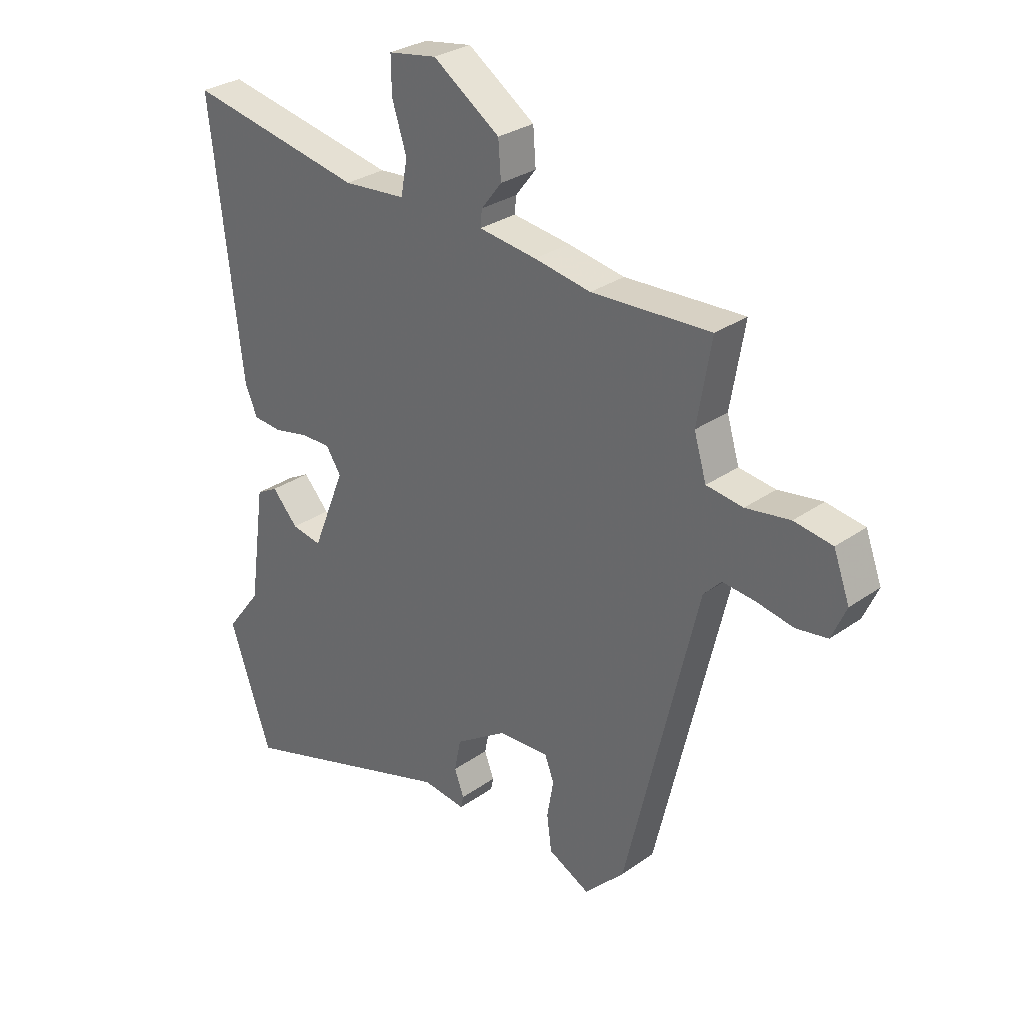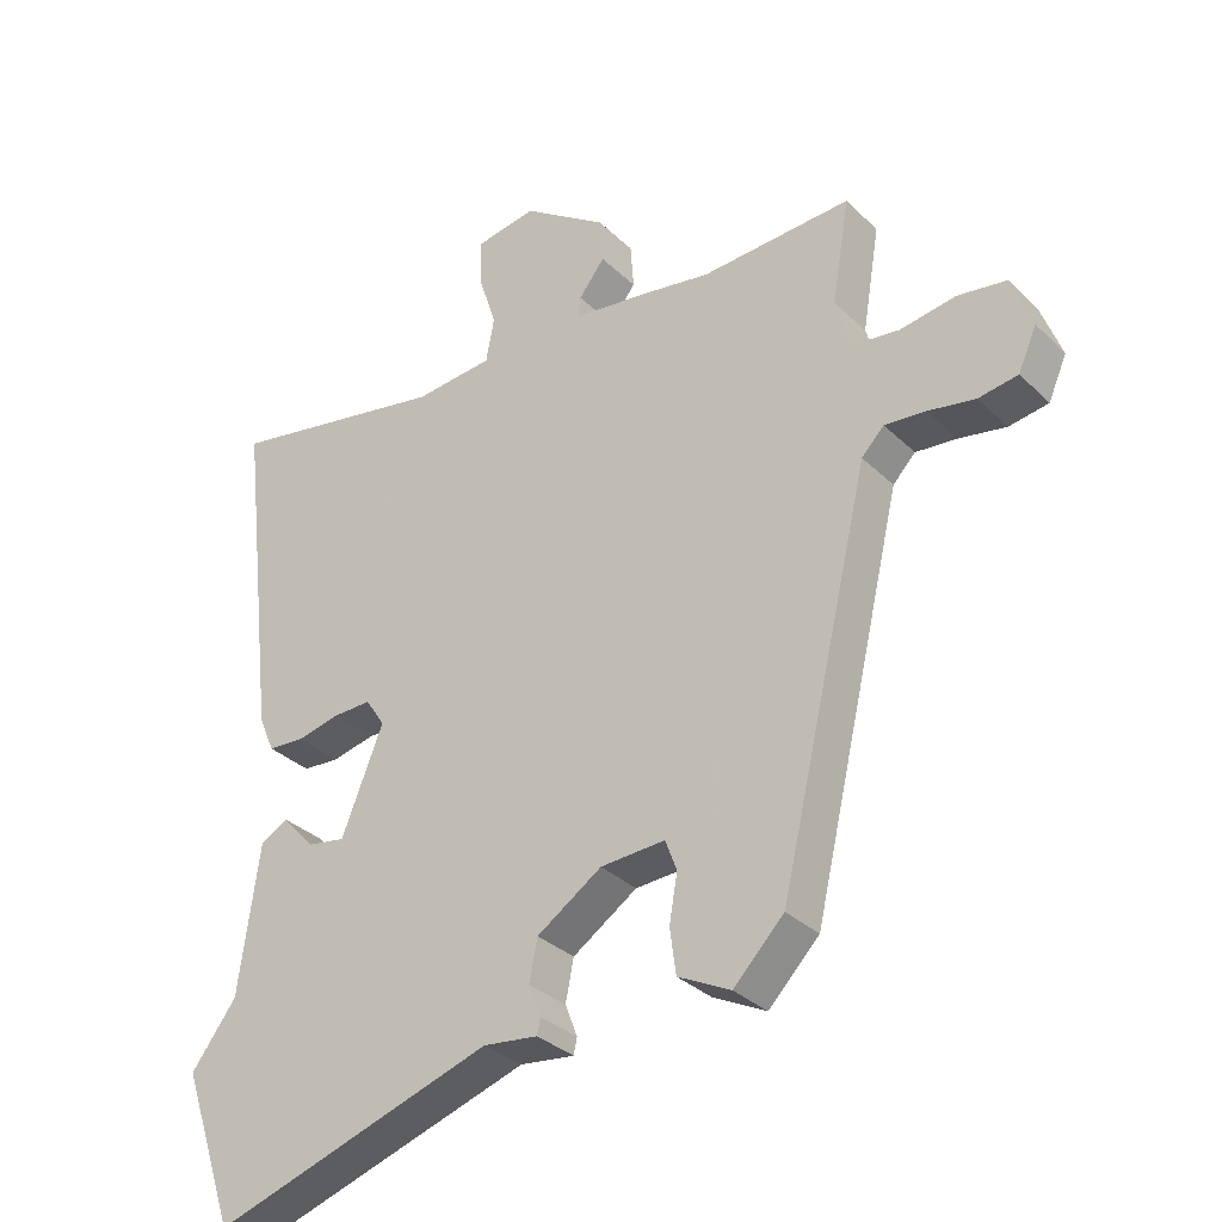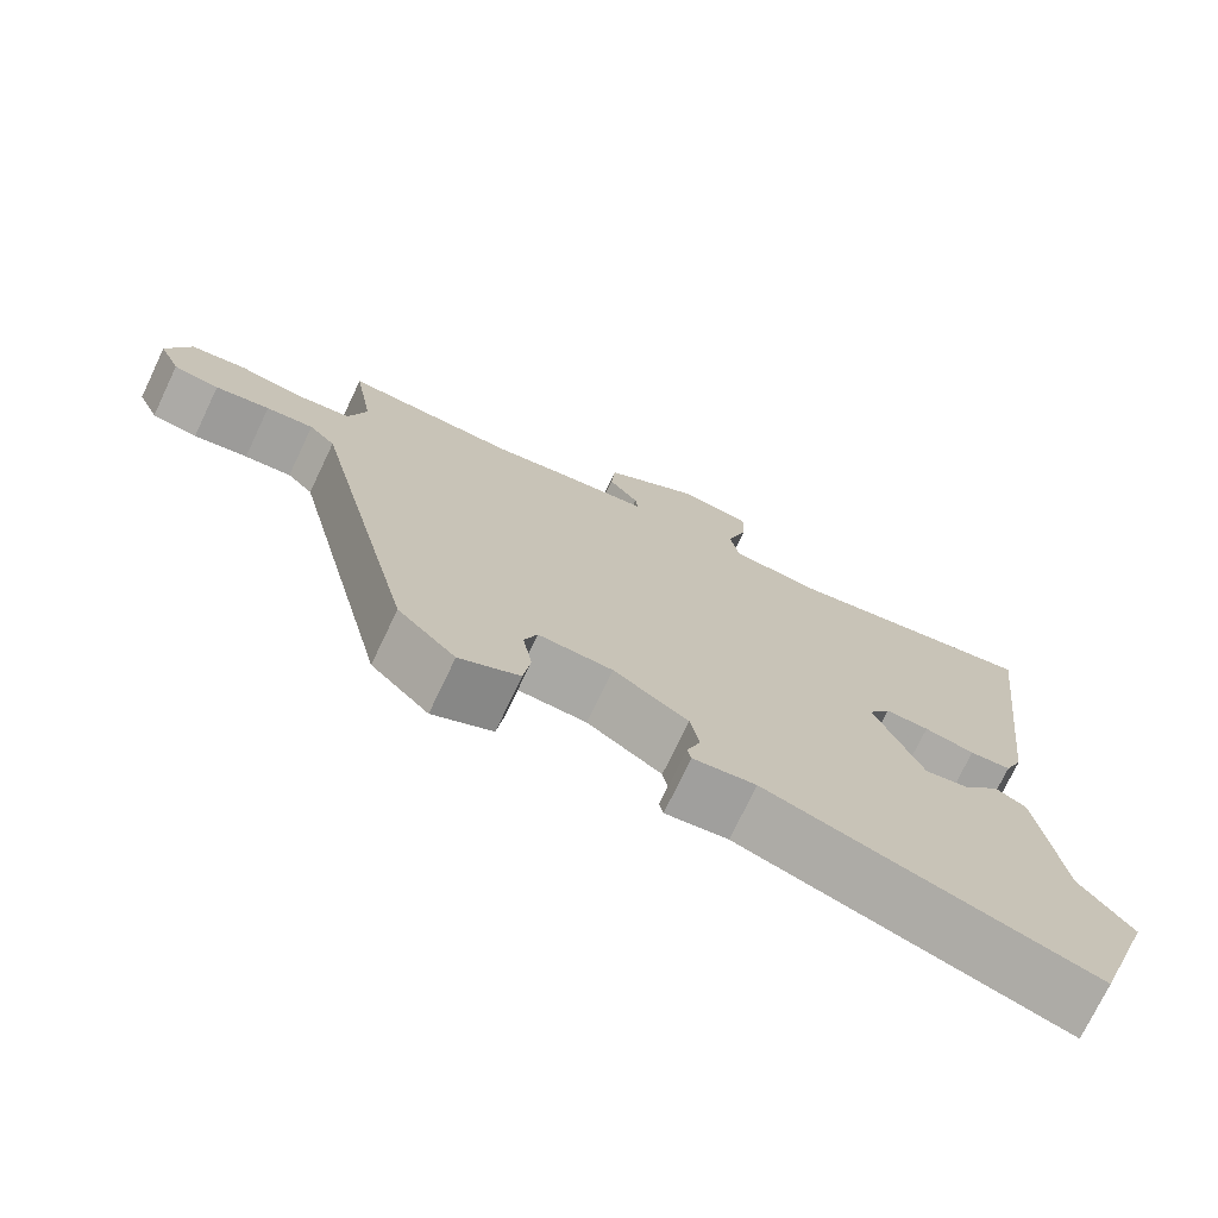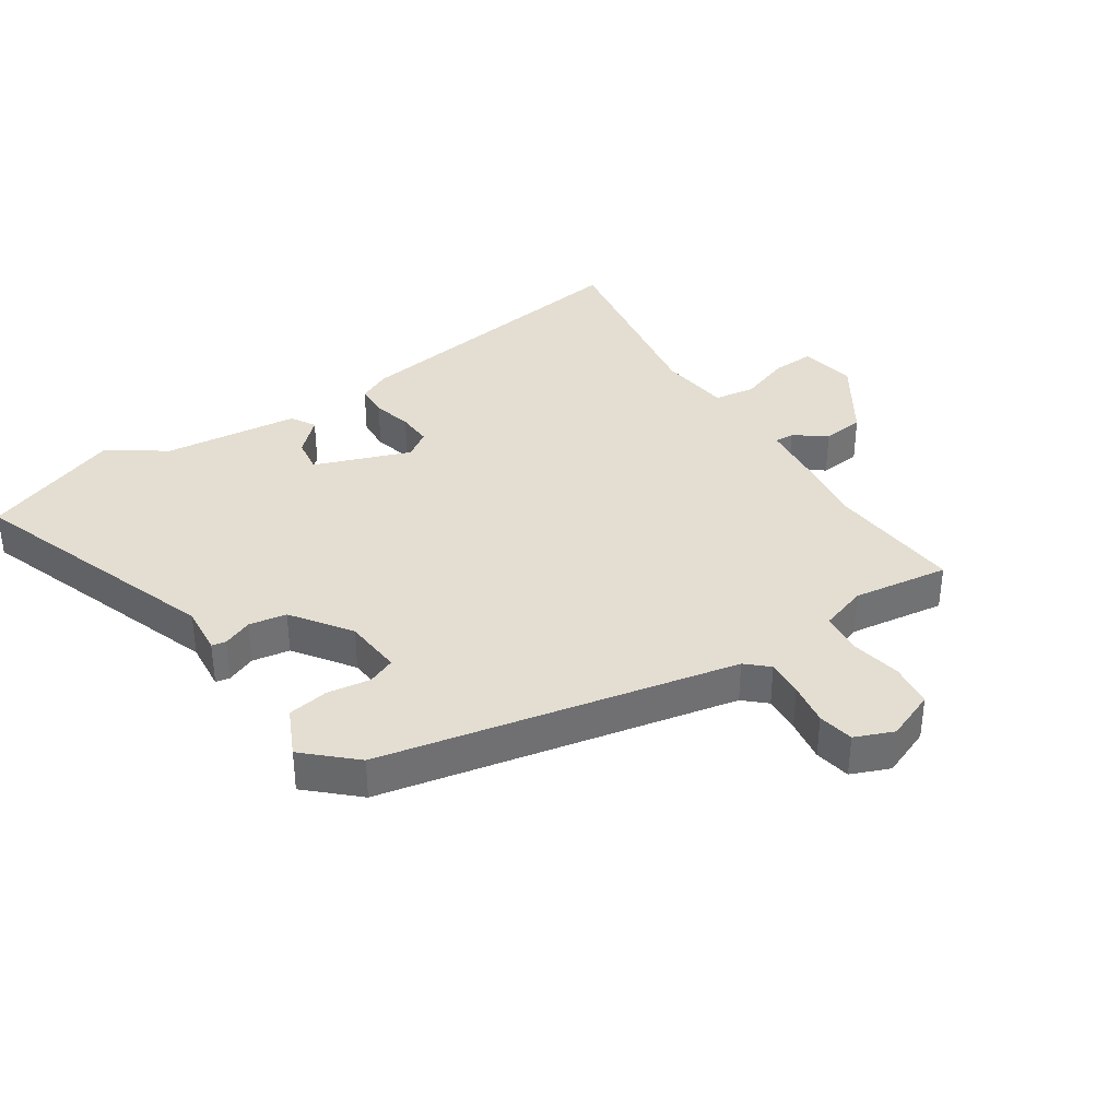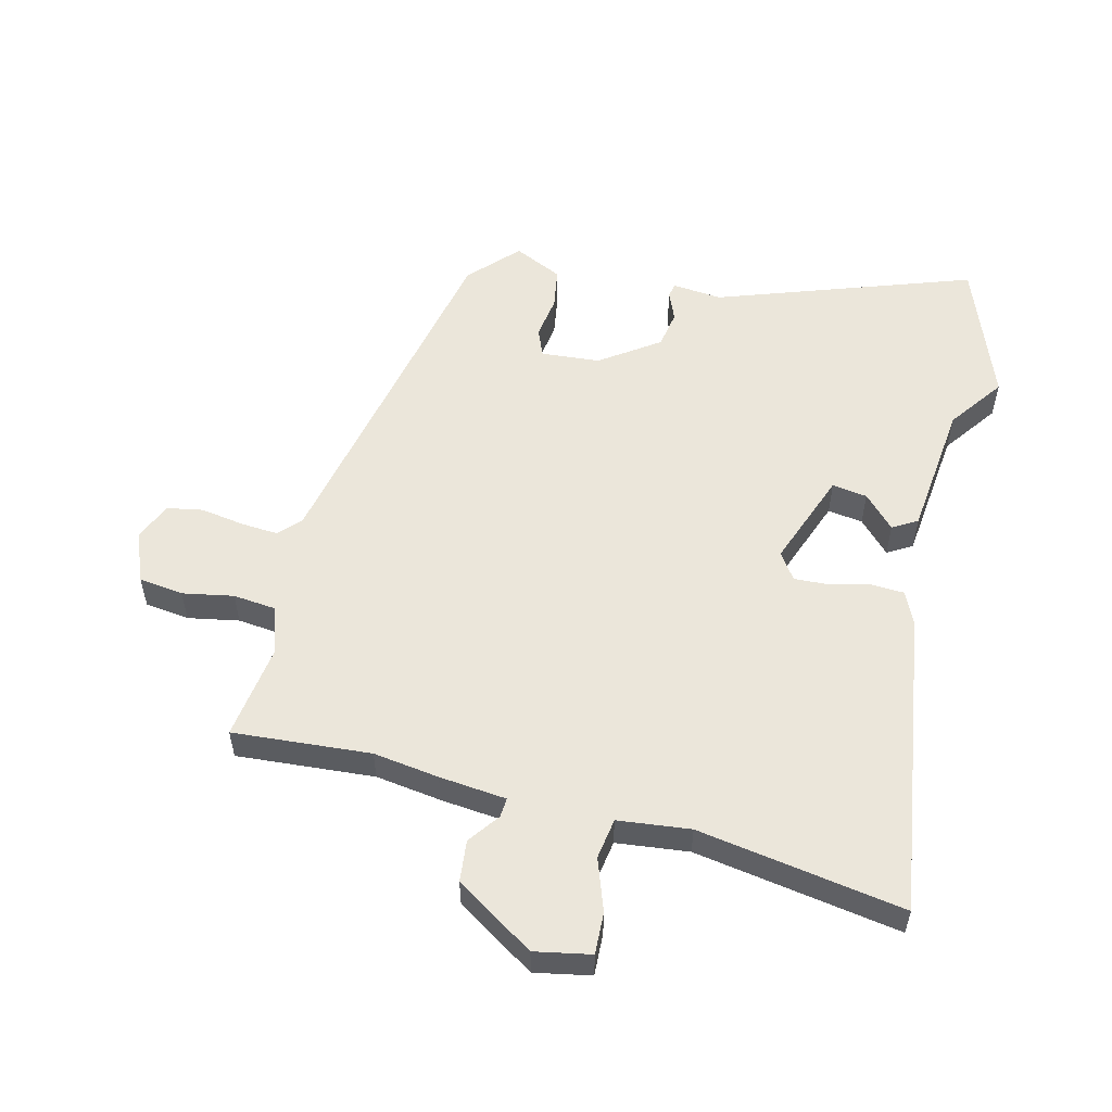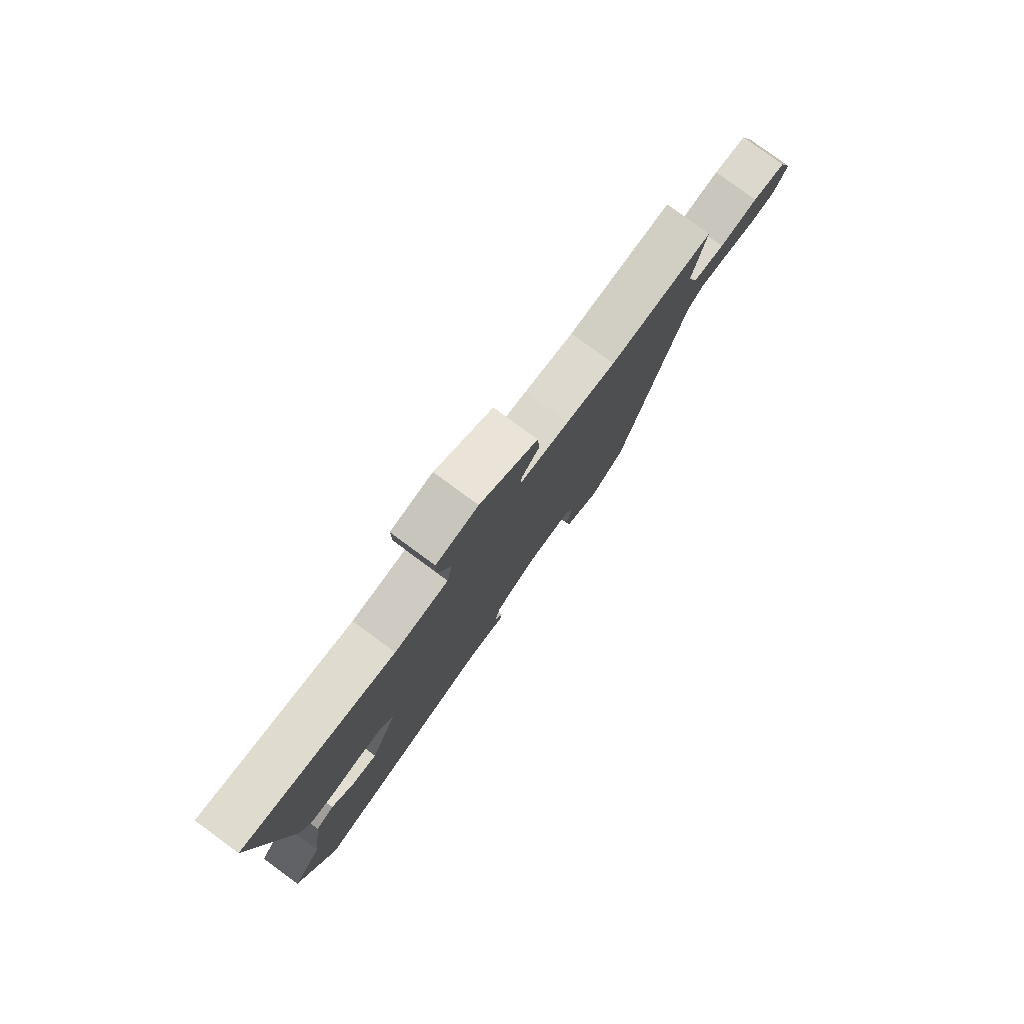
<metadata>
{"format":"obj","ext":"obj","renderer":"f3d","projection":"perspective","resolution":1024,"background":"white","views":[{"elev":29.6,"azim":-135.9,"up":"+Z"},{"elev":-32.6,"azim":-142.6,"up":"+Z"},{"elev":-74.1,"azim":-25.5,"up":"+Z"},{"elev":36.3,"azim":-125.1,"up":"+Y"},{"elev":54.9,"azim":12.4,"up":"+Y"},{"elev":80.0,"azim":126.3,"up":"+Z"}]}
</metadata>
<code>
v -0.528 0.07 0.501
v -0.307 0.07 0.49
v -0.202 0.07 0.508
v -0.095 0.07 0.522
v -0.098 0.07 0.553
v -0.136 0.07 0.602
v -0.131 0.07 0.669
v -0.007 0.07 0.754
v 0.083 0.07 0.739
v 0.082 0.07 0.672
v 0.055 0.07 0.588
v 0.067 0.07 0.523
v 0.183 0.07 0.513
v 0.51 0.07 0.576
v 0.452 0.07 0.084
v 0.429 0.07 0.031
v 0.376 0.07 0.027
v 0.312 0.07 0.041
v 0.256 0.07 0.042
v 0.228 0.07 -0.001
v 0.289 0.07 -0.153
v 0.345 0.07 -0.143
v 0.393 0.07 -0.09
v 0.433 0.07 -0.112
v 0.463 0.07 -0.329
v 0.529 0.07 -0.416
v 0.451 0.07 -0.643
v 0.039 0.07 -0.511
v -0.041 0.07 -0.521
v -0.046 0.07 -0.498
v -0.028 0.07 -0.451
v -0.04 0.07 -0.391
v -0.135 0.07 -0.328
v -0.23 0.07 -0.323
v -0.247 0.07 -0.368
v -0.235 0.07 -0.437
v -0.244 0.07 -0.503
v -0.321 0.07 -0.542
v -0.395 0.07 -0.467
v -0.529 0.07 0.098
v -0.562 0.07 0.132
v -0.622 0.07 0.126
v -0.691 0.07 0.113
v -0.749 0.07 0.122
v -0.776 0.07 0.183
v -0.746 0.07 0.264
v -0.675 0.07 0.275
v -0.593 0.07 0.262
v -0.525 0.07 0.271
v -0.502 0.07 0.348
v -0.528 0 0.501
v -0.307 0 0.49
v -0.202 0 0.508
v -0.095 0 0.522
v -0.098 0 0.553
v -0.136 0 0.602
v -0.131 0 0.669
v -0.007 0 0.754
v 0.083 0 0.739
v 0.082 0 0.672
v 0.055 0 0.588
v 0.067 0 0.523
v 0.183 0 0.513
v 0.51 0 0.576
v 0.452 0 0.084
v 0.429 0 0.031
v 0.376 0 0.027
v 0.312 0 0.041
v 0.256 0 0.042
v 0.228 0 -0.001
v 0.289 0 -0.153
v 0.345 0 -0.143
v 0.393 0 -0.09
v 0.433 0 -0.112
v 0.463 0 -0.329
v 0.529 0 -0.416
v 0.451 0 -0.643
v 0.039 0 -0.511
v -0.041 0 -0.521
v -0.046 0 -0.498
v -0.028 0 -0.451
v -0.04 0 -0.391
v -0.135 0 -0.328
v -0.23 0 -0.323
v -0.247 0 -0.368
v -0.235 0 -0.437
v -0.244 0 -0.503
v -0.321 0 -0.542
v -0.395 0 -0.467
v -0.529 0 0.098
v -0.562 0 0.132
v -0.622 0 0.126
v -0.691 0 0.113
v -0.749 0 0.122
v -0.776 0 0.183
v -0.746 0 0.264
v -0.675 0 0.275
v -0.593 0 0.262
v -0.525 0 0.271
v -0.502 0 0.348
f 46 47 48
f 45 46 48
f 44 45 48
f 43 44 48
f 42 43 48
f 41 42 48 49
f 40 41 49 50
f 39 40 50
f 38 39 50
f 37 38 50
f 36 37 50
f 35 36 50
f 28 29 30 31
f 28 31 32
f 27 28 32
f 26 27 32
f 25 26 32
f 22 23 24 25
f 25 32 33
f 22 25 33
f 21 22 33
f 16 17 18
f 15 16 18
f 14 15 18
f 13 14 18
f 12 13 18 19
f 9 10 11
f 8 9 11
f 7 8 11
f 6 7 11
f 5 6 11
f 4 5 11 12
f 12 19 20
f 4 12 20
f 3 4 20
f 2 3 20
f 50 1 2
f 35 50 2
f 34 35 2
f 21 33 34
f 20 21 34
f 2 20 34
f 98 97 96
f 98 96 95
f 98 95 94
f 98 94 93
f 98 93 92
f 99 98 92 91
f 100 99 91 90
f 100 90 89
f 100 89 88
f 100 88 87
f 100 87 86
f 100 86 85
f 81 80 79 78
f 82 81 78
f 82 78 77
f 82 77 76
f 82 76 75
f 75 74 73 72
f 83 82 75
f 83 75 72
f 83 72 71
f 68 67 66
f 68 66 65
f 68 65 64
f 68 64 63
f 69 68 63 62
f 61 60 59
f 61 59 58
f 61 58 57
f 61 57 56
f 61 56 55
f 62 61 55 54
f 70 69 62
f 70 62 54
f 70 54 53
f 70 53 52
f 52 51 100
f 52 100 85
f 52 85 84
f 84 83 71
f 84 71 70
f 84 70 52
f 1 51 52 2
f 2 52 53 3
f 3 53 54 4
f 4 54 55 5
f 5 55 56 6
f 6 56 57 7
f 7 57 58 8
f 8 58 59 9
f 9 59 60 10
f 10 60 61 11
f 11 61 62 12
f 12 62 63 13
f 13 63 64 14
f 14 64 65 15
f 15 65 66 16
f 16 66 67 17
f 17 67 68 18
f 18 68 69 19
f 19 69 70 20
f 20 70 71 21
f 21 71 72 22
f 22 72 73 23
f 23 73 74 24
f 24 74 75 25
f 25 75 76 26
f 26 76 77 27
f 27 77 78 28
f 28 78 79 29
f 29 79 80 30
f 30 80 81 31
f 31 81 82 32
f 32 82 83 33
f 33 83 84 34
f 34 84 85 35
f 35 85 86 36
f 36 86 87 37
f 37 87 88 38
f 38 88 89 39
f 39 89 90 40
f 40 90 91 41
f 41 91 92 42
f 42 92 93 43
f 43 93 94 44
f 44 94 95 45
f 45 95 96 46
f 46 96 97 47
f 47 97 98 48
f 48 98 99 49
f 49 99 100 50
f 50 100 51 1

</code>
